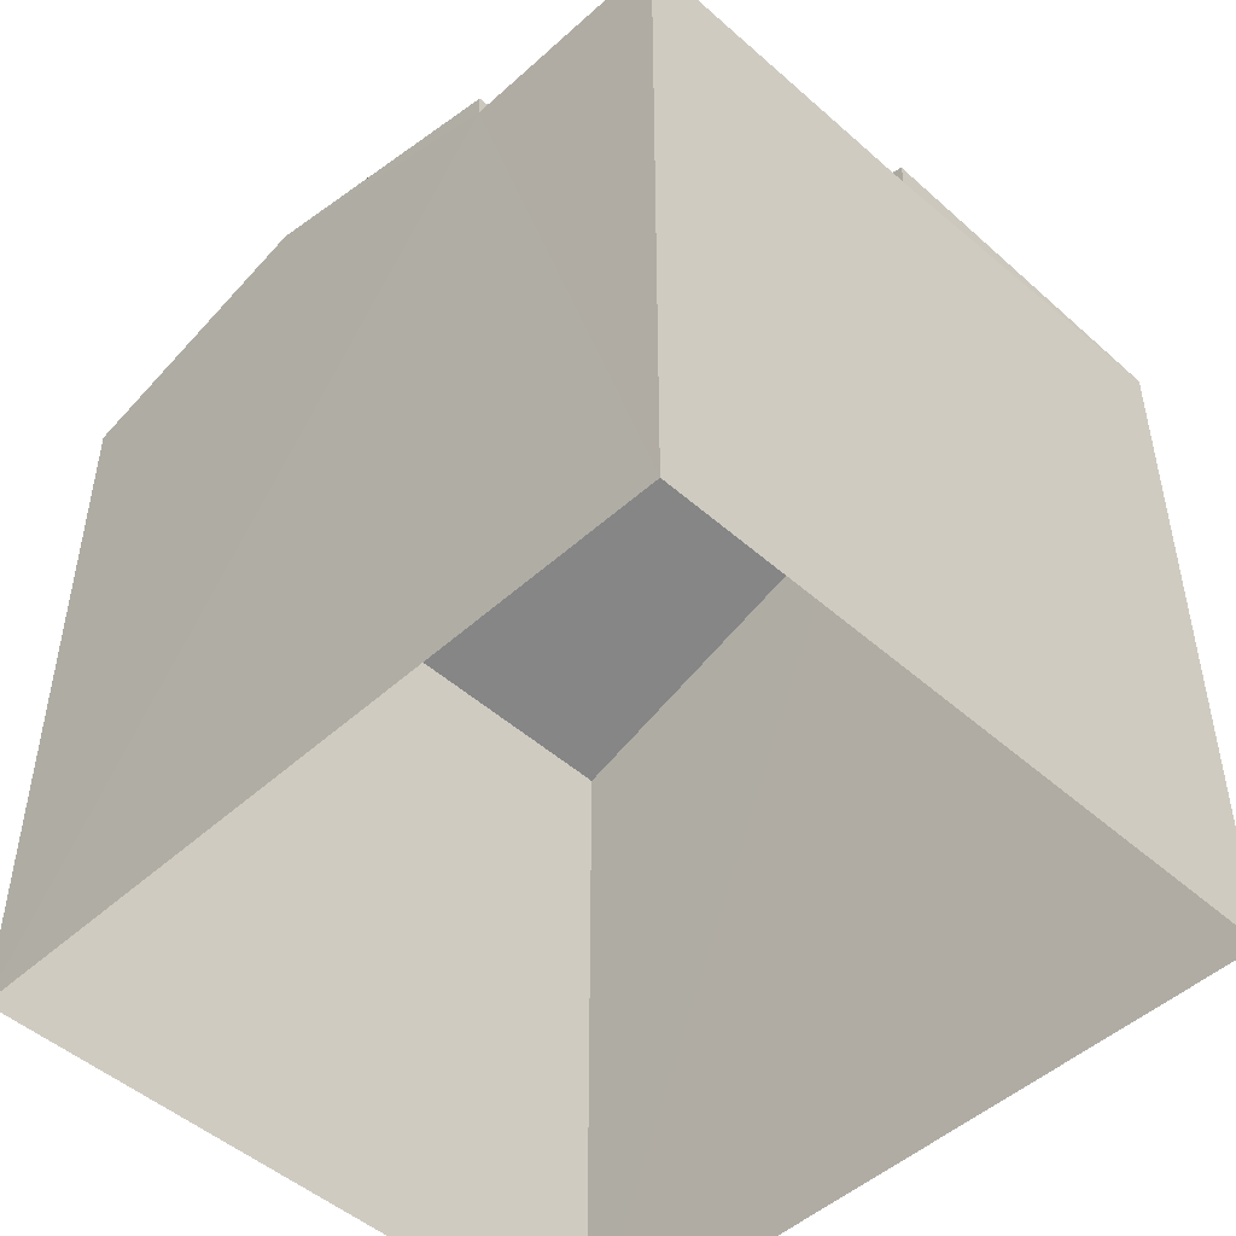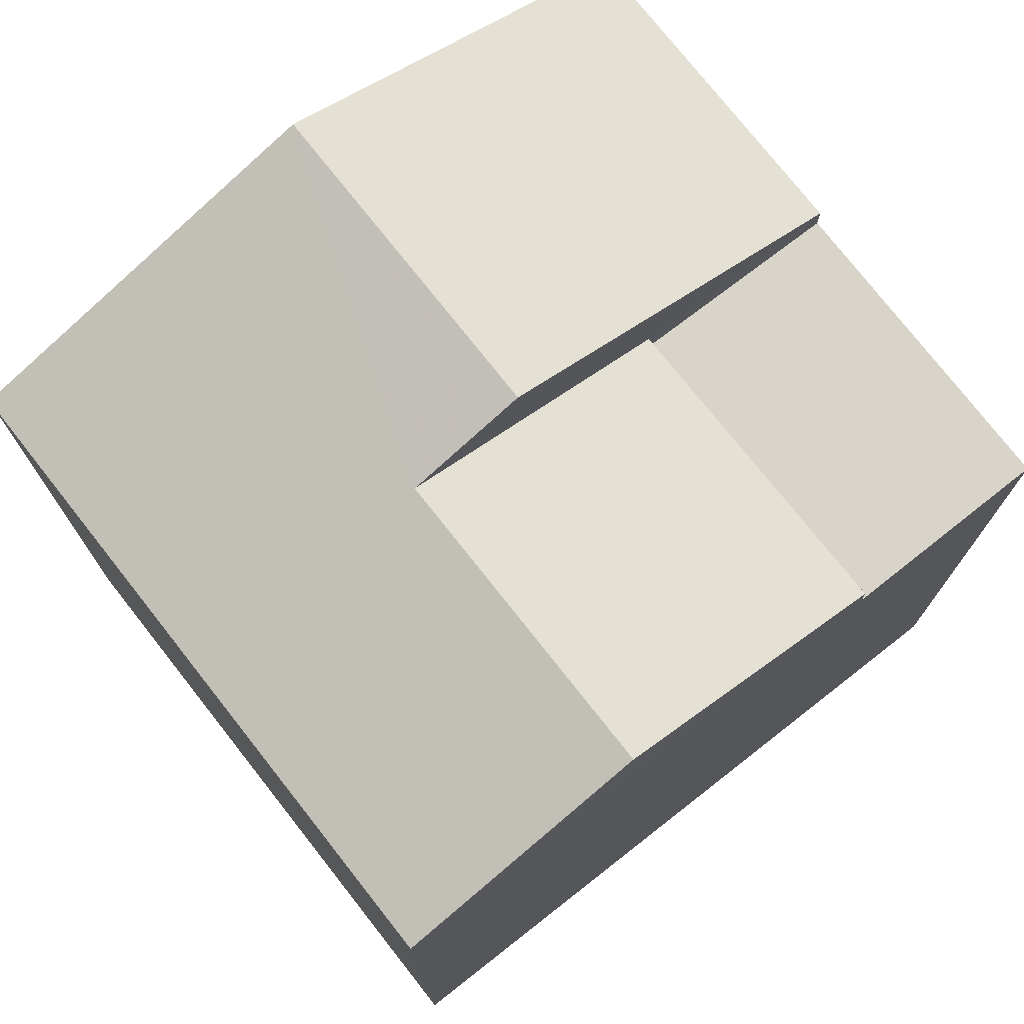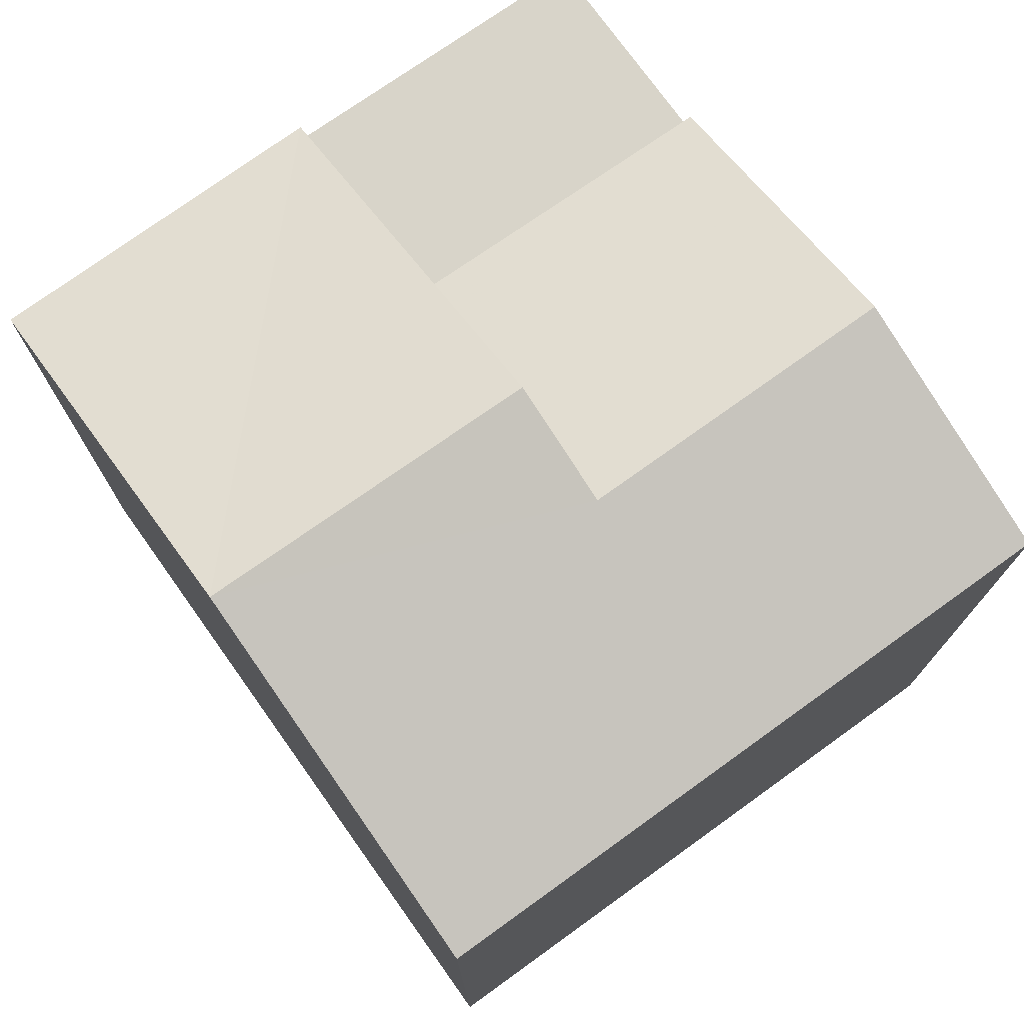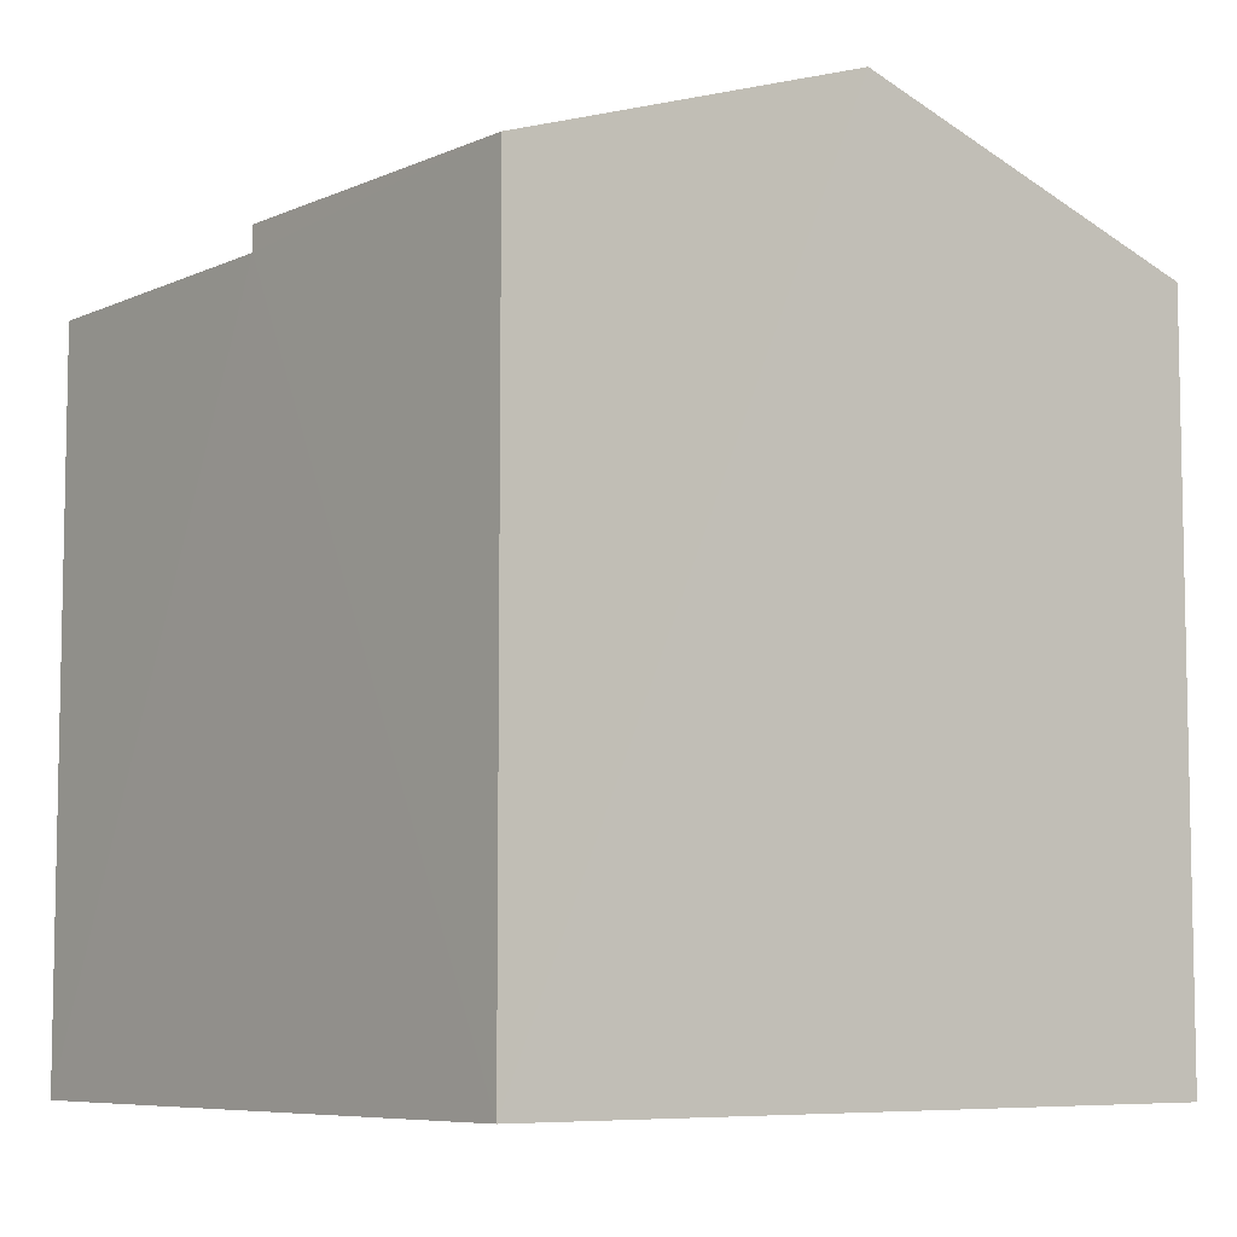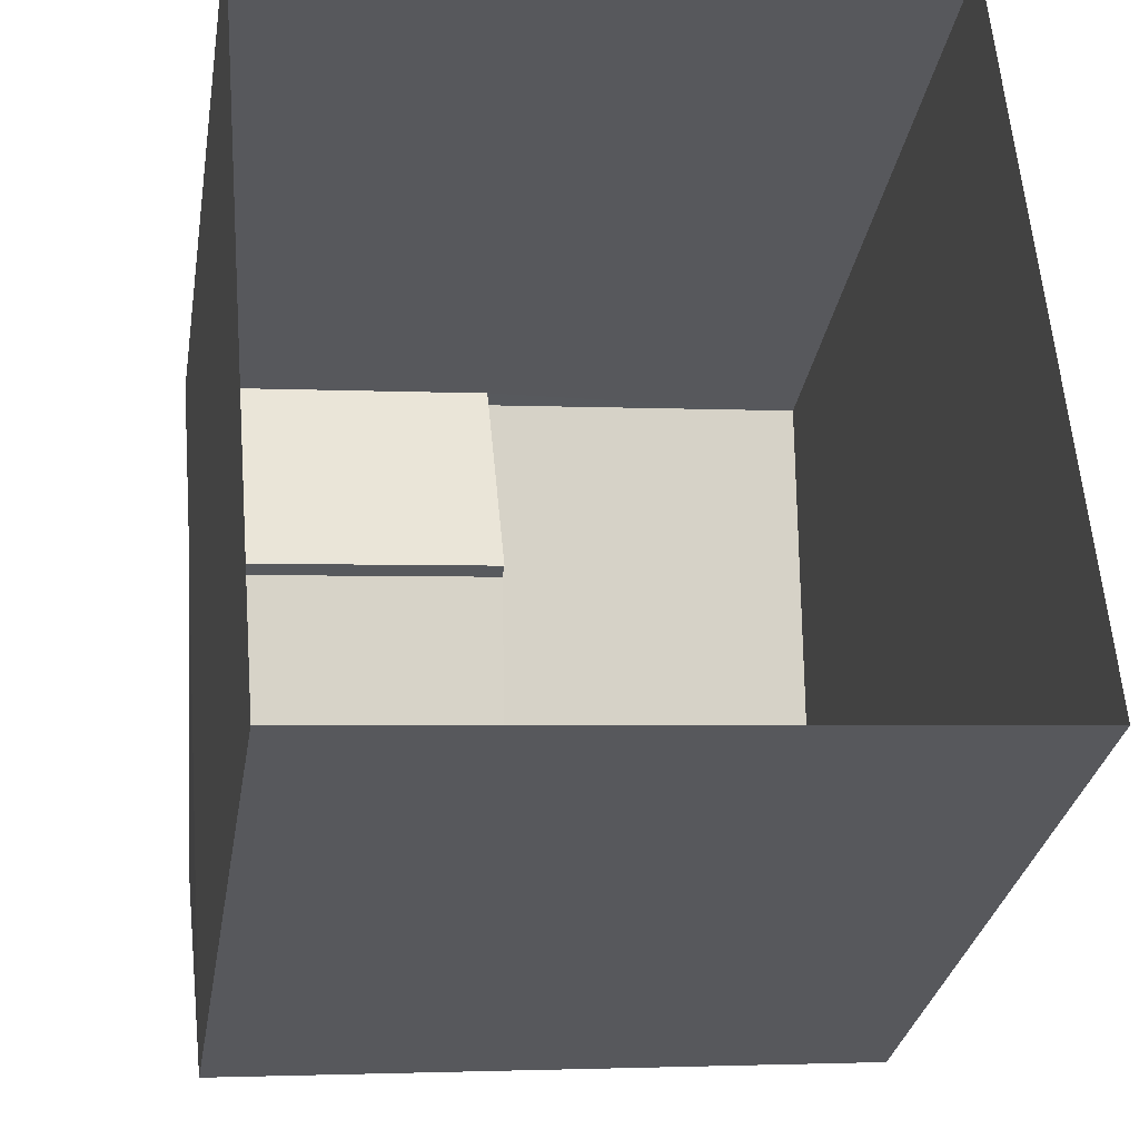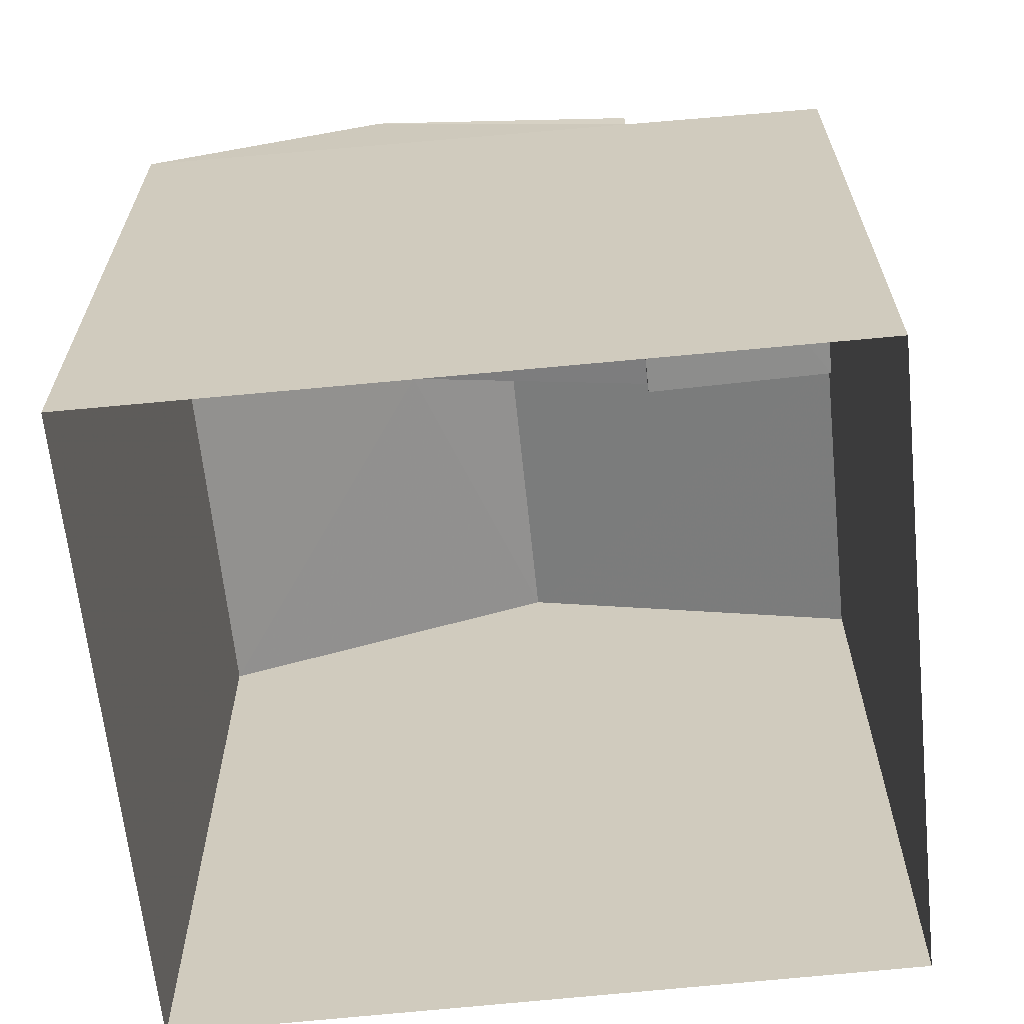
<metadata>
{"format":"obj","ext":"obj","renderer":"f3d","projection":"perspective","resolution":1024,"background":"white","views":[{"elev":-48.5,"azim":130.5,"up":"+Z"},{"elev":74.8,"azim":47.2,"up":"+Z"},{"elev":75.3,"azim":-40.4,"up":"+Z"},{"elev":-7.3,"azim":-133.5,"up":"+Z"},{"elev":-30.3,"azim":170.6,"up":"+Y"},{"elev":-64.7,"azim":91.1,"up":"+Z"}]}
</metadata>
<code>
v -3.731e+05 -1.04e+05 28.64
v -3.731e+05 -1.04e+05 28.64
v -3.731e+05 -1.04e+05 28.64
v -3.731e+05 -1.04e+05 28.64
v -3.731e+05 -1.04e+05 36.77
v -3.731e+05 -1.04e+05 36.77
v -3.731e+05 -1.04e+05 36.4
v -3.731e+05 -1.04e+05 35.58
v -3.731e+05 -1.04e+05 35.58
v -3.731e+05 -1.04e+05 36.4
v -3.731e+05 -1.04e+05 35.58
v -3.731e+05 -1.04e+05 35.58
v -3.731e+05 -1.04e+05 35.35
v -3.731e+05 -1.04e+05 35.35
v -3.731e+05 -1.04e+05 35.35
v -3.731e+05 -1.04e+05 35.35
v -3.731e+05 -1.04e+05 35.58
v -3.731e+05 -1.04e+05 35.58
f 1 2 3
f 4 1 3
f 5 6 7
f 6 8 7
f 7 9 10
f 7 8 9
f 6 11 12
f 6 5 11
f 13 14 15
f 16 13 15
f 7 10 17
f 18 7 17
f 12 3 6
f 3 2 6
f 2 8 6
f 16 18 17
f 13 16 17
f 5 18 11
f 15 11 16
f 7 18 5
f 11 18 16
f 9 2 1
f 9 8 2
f 10 9 13
f 9 1 13
f 17 10 13
f 13 4 14
f 13 1 4
f 14 4 15
f 11 15 12
f 12 15 3
f 15 4 3

</code>
